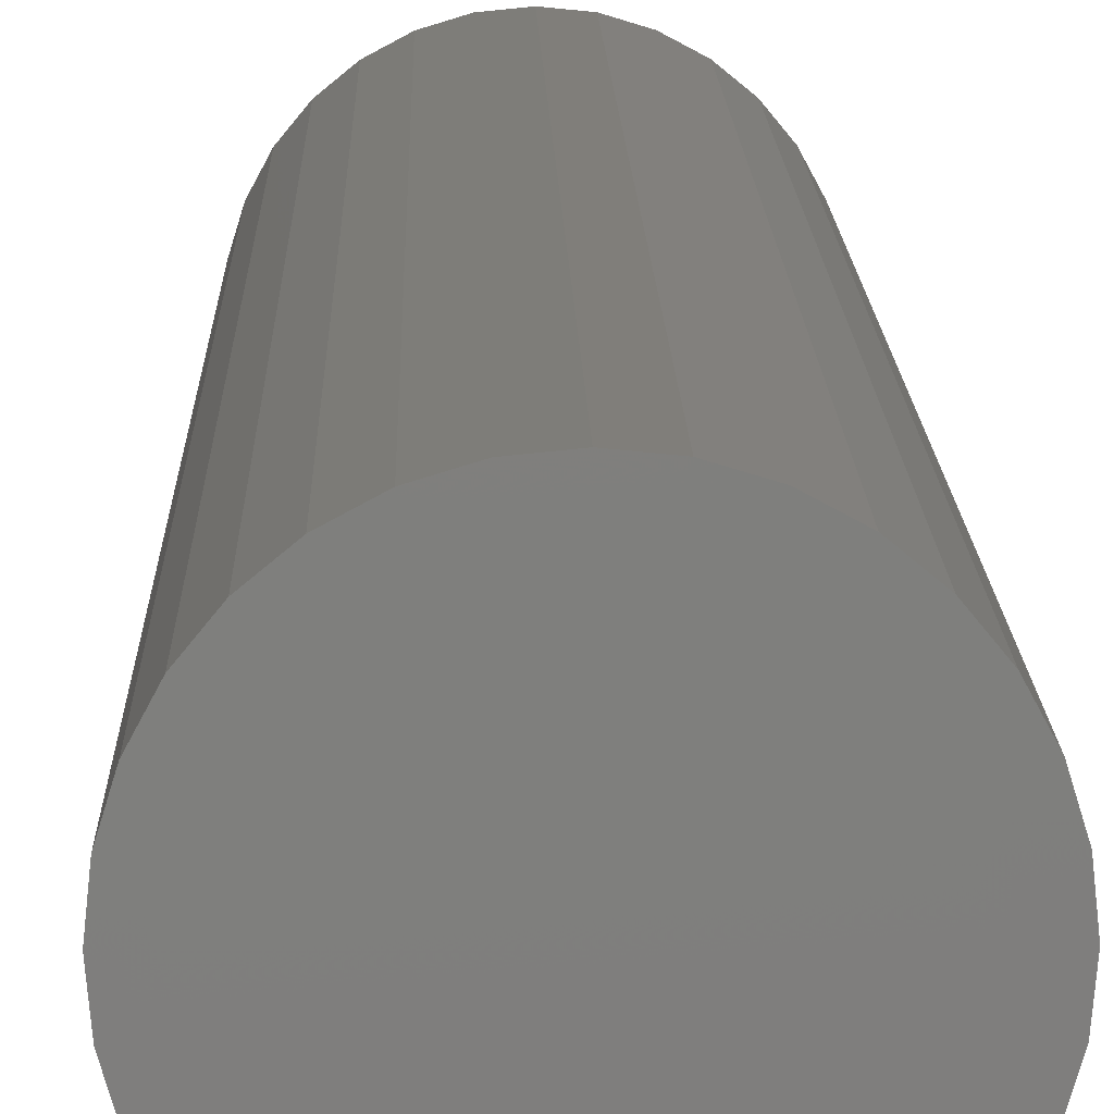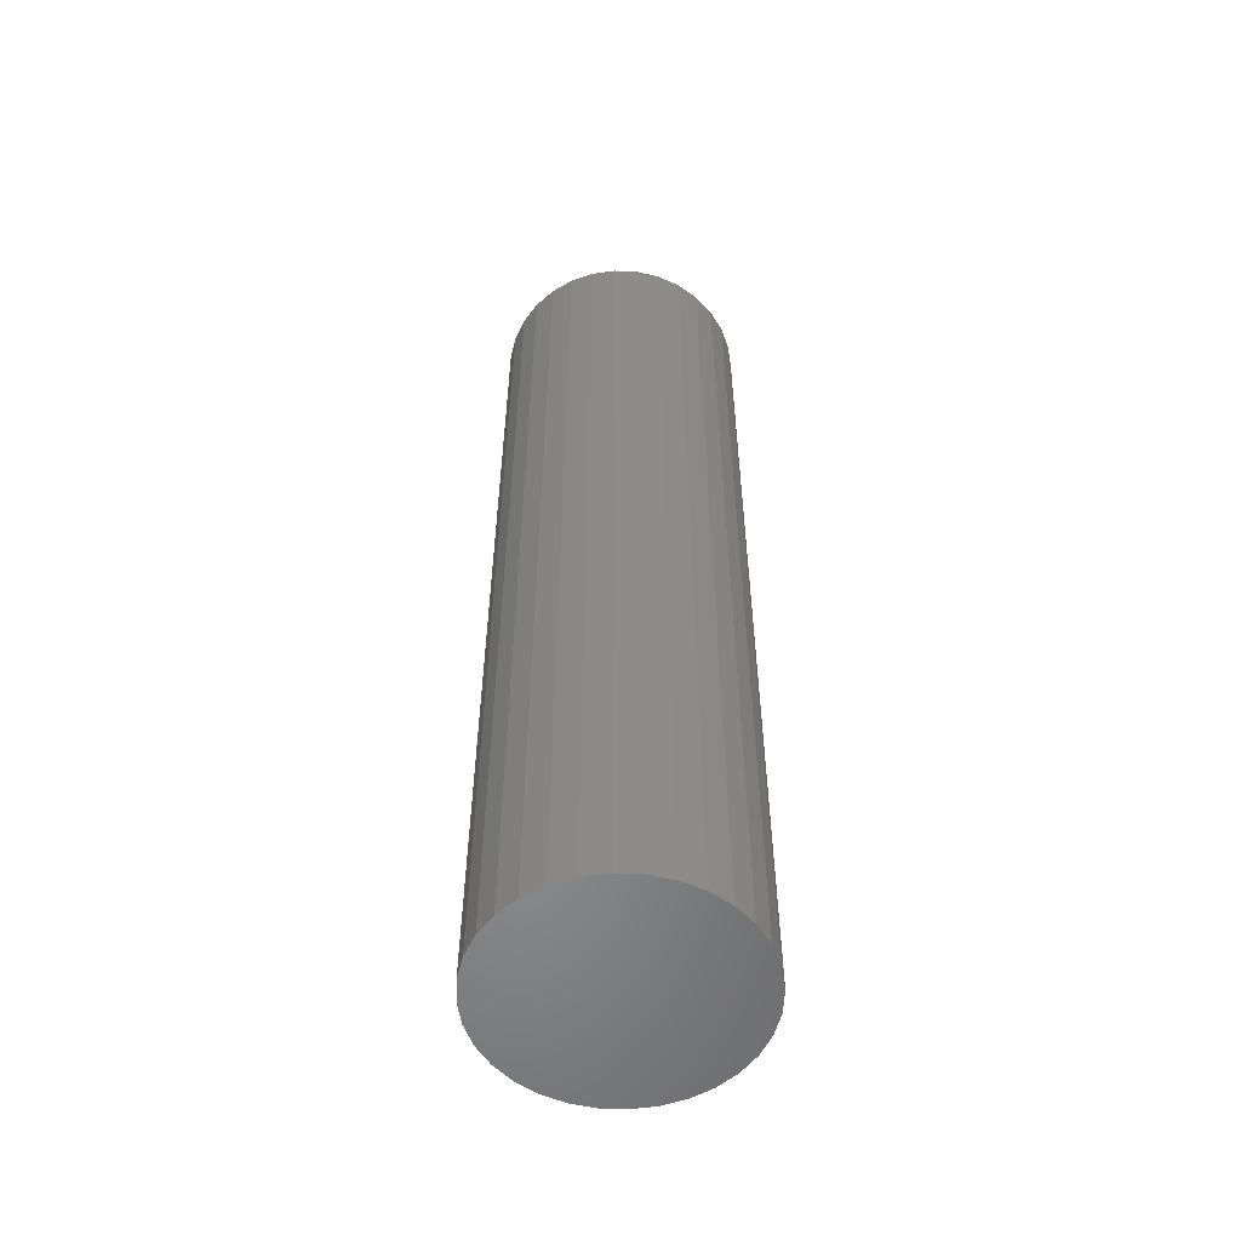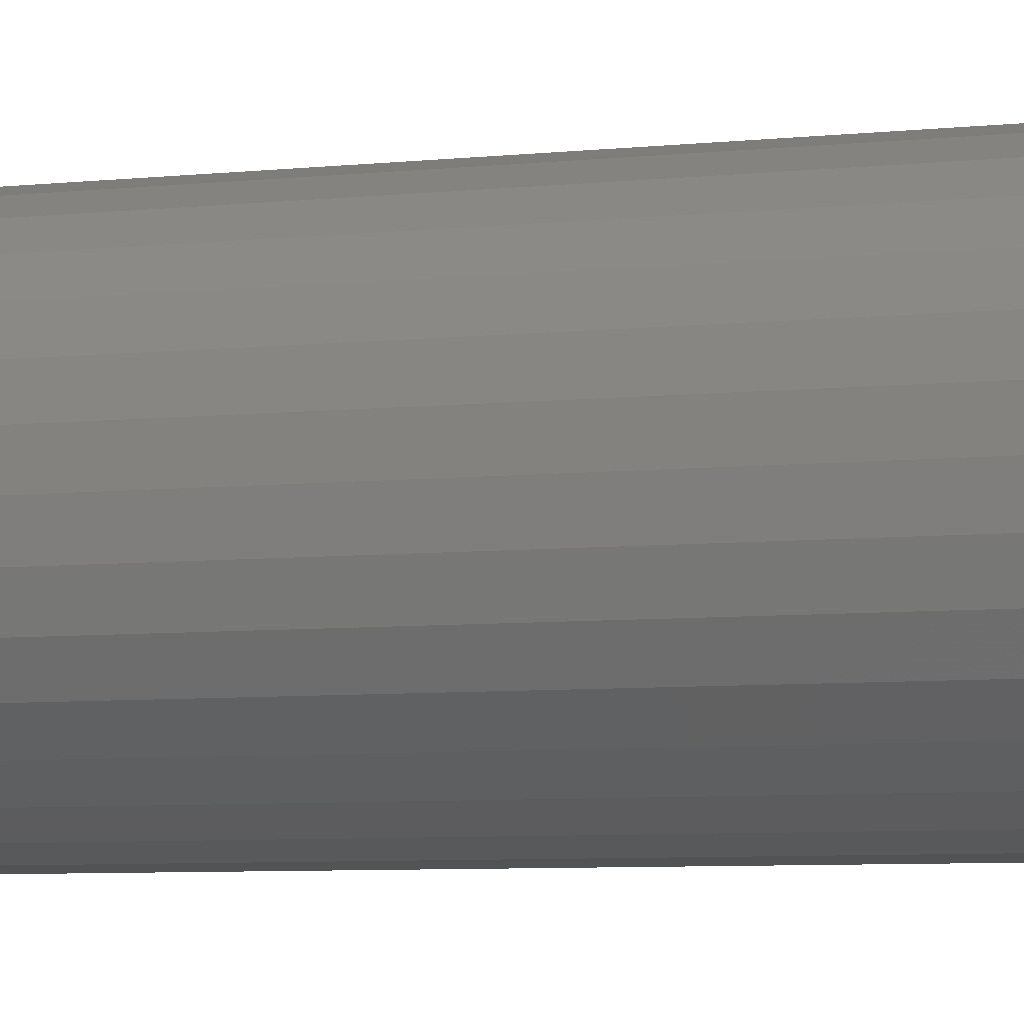
<metadata>
{"format":"stl","ext":"stl","renderer":"f3d","projection":"perspective","resolution":1024,"background":"white","views":[{"elev":11.2,"azim":-1.0,"up":"+Z"},{"elev":-54.8,"azim":-87.0,"up":"+Y"},{"elev":-5.1,"azim":-67.6,"up":"+Z"}]}
</metadata>
<code>
# stl→obj: 320 verts, 636 faces
v 0.001974 0.75 0.1817
v 0.03741 0.75 0.1782
v -0.03347 0.75 0.1782
v -0.06755 0.75 0.1678
v 0.07149 0.75 0.1678
v 0.03741 0.75 -0.1782
v -0.03347 0.75 -0.1782
v 0.07149 0.75 -0.1678
v 0.001974 0.75 -0.1817
v -0.06755 0.75 -0.1678
v -0.09895 0.75 -0.151
v 0.1029 0.75 -0.151
v -0.1265 0.75 -0.1285
v 0.1304 0.75 -0.1285
v -0.1491 0.75 -0.1009
v 0.153 0.75 -0.1009
v -0.1659 0.75 -0.06952
v 0.1698 0.75 -0.06952
v -0.1762 0.75 -0.03544
v 0.1801 0.75 -0.03544
v -0.1797 0.75 -1.421e-16
v 0.1836 0.75 -6.977e-17
v -0.1762 0.75 0.03544
v 0.1801 0.75 0.03544
v -0.1659 0.75 0.06952
v 0.1698 0.75 0.06952
v -0.1491 0.75 0.1009
v 0.153 0.75 0.1009
v -0.1265 0.75 0.1285
v 0.1304 0.75 0.1285
v -0.09895 0.75 0.151
v 0.1029 0.75 0.151
v 0.1914 0.7422 -2.379e-16
v 0.1914 -0.75 -2.32e-17
v 0.1878 0.7422 -0.03696
v 0.1878 -0.75 -0.03696
v 0.177 0.7422 -0.07251
v 0.177 -0.75 -0.07251
v 0.1595 0.7422 -0.1053
v 0.1595 -0.75 -0.1053
v 0.136 0.7422 -0.134
v 0.136 -0.75 -0.134
v 0.1072 0.7422 -0.1575
v 0.1072 -0.75 -0.1575
v 0.07448 0.7422 -0.1751
v 0.07448 -0.75 -0.1751
v 0.03894 0.7422 -0.1858
v 0.03894 -0.75 -0.1858
v 0.001974 0.7422 -0.1895
v 0.001974 -0.75 -0.1895
v -0.03499 0.7422 -0.1858
v -0.03499 -0.75 -0.1858
v -0.07053 0.7422 -0.1751
v -0.07053 -0.75 -0.1751
v -0.1033 0.7422 -0.1575
v -0.1033 -0.75 -0.1575
v -0.132 0.7422 -0.134
v -0.132 -0.75 -0.134
v -0.1556 0.7422 -0.1053
v -0.1556 -0.75 -0.1053
v -0.1731 0.7422 -0.07251
v -0.1731 -0.75 -0.07251
v -0.1839 0.7422 -0.03696
v -0.1839 -0.75 -0.03696
v -0.1875 0.7422 2.32e-17
v -0.1875 -0.75 2.32e-17
v -0.1839 0.7422 0.03696
v -0.1839 -0.75 0.03696
v -0.1731 0.7422 0.07251
v -0.1731 -0.75 0.07251
v -0.1556 0.7422 0.1053
v -0.1556 -0.75 0.1053
v -0.132 0.7422 0.134
v -0.132 -0.75 0.134
v -0.1033 0.7422 0.1575
v -0.1033 -0.75 0.1575
v -0.07053 0.7422 0.1751
v -0.07053 -0.75 0.1751
v -0.03499 0.7422 0.1858
v -0.03499 -0.75 0.1858
v 0.001974 0.7422 0.1895
v 0.001974 -0.75 0.1895
v 0.03894 0.7422 0.1858
v 0.03894 -0.75 0.1858
v 0.07448 0.7422 0.1751
v 0.07448 -0.75 0.1751
v 0.1072 0.7422 0.1575
v 0.1072 -0.75 0.1575
v 0.136 0.7422 0.134
v 0.136 -0.75 0.134
v 0.1595 0.7422 0.1053
v 0.1595 -0.75 0.1053
v 0.177 0.7422 0.07251
v 0.177 -0.75 0.07251
v 0.1878 0.7422 0.03696
v 0.1878 -0.75 0.03696
v 0.1913 0.7437 -2.776e-17
v 0.1877 0.7437 -0.03694
v 0.1909 0.7452 -2.776e-17
v 0.1872 0.7452 -0.03685
v 0.1901 0.7465 -1.388e-17
v 0.1865 0.7465 -0.03671
v 0.1892 0.7477 -2.776e-17
v 0.1856 0.7477 -0.03652
v 0.188 0.7487 -2.776e-17
v 0.1844 0.7487 -0.03629
v 0.1866 0.7494 -2.776e-17
v 0.1831 0.7494 -0.03602
v 0.1852 0.7498 -2.776e-17
v 0.1816 0.7498 -0.03574
v -0.1837 0.7437 -0.03694
v -0.1873 0.7437 -1.388e-17
v -0.1833 0.7452 -0.03685
v -0.1869 0.7452 -1.388e-17
v -0.1826 0.7465 -0.03671
v -0.1862 0.7465 -2.776e-17
v -0.1816 0.7477 -0.03652
v -0.1852 0.7477 -2.776e-17
v -0.1805 0.7487 -0.03629
v -0.184 0.7487 -1.388e-17
v -0.1791 0.7494 -0.03602
v -0.1827 0.7494 -1.388e-17
v -0.1777 0.7498 -0.03574
v -0.1812 0.7498 -1.388e-17
v -0.1729 0.7437 -0.07245
v -0.1725 0.7452 -0.07228
v -0.1719 0.7465 -0.072
v -0.171 0.7477 -0.07163
v -0.1699 0.7487 -0.07118
v -0.1686 0.7494 -0.07066
v -0.1673 0.7498 -0.0701
v -0.1554 0.7437 -0.1052
v -0.1551 0.7452 -0.1049
v -0.1545 0.7465 -0.1045
v -0.1537 0.7477 -0.104
v -0.1527 0.7487 -0.1033
v -0.1516 0.7494 -0.1026
v -0.1503 0.7498 -0.1018
v -0.1319 0.7437 -0.1339
v -0.1316 0.7452 -0.1336
v -0.1311 0.7465 -0.133
v -0.1304 0.7477 -0.1324
v -0.1295 0.7487 -0.1315
v -0.1286 0.7494 -0.1306
v -0.1276 0.7498 -0.1295
v -0.1032 0.7437 -0.1574
v -0.103 0.7452 -0.157
v -0.1026 0.7465 -0.1564
v -0.102 0.7477 -0.1556
v -0.1014 0.7487 -0.1547
v -0.1006 0.7494 -0.1535
v -0.0998 0.7498 -0.1523
v -0.07048 0.7437 -0.1749
v -0.07031 0.7452 -0.1745
v -0.07003 0.7465 -0.1738
v -0.06966 0.7477 -0.1729
v -0.06921 0.7487 -0.1718
v -0.06869 0.7494 -0.1706
v -0.06813 0.7498 -0.1692
v -0.03496 0.7437 -0.1857
v -0.03487 0.7452 -0.1852
v -0.03473 0.7465 -0.1845
v -0.03454 0.7477 -0.1836
v -0.03431 0.7487 -0.1824
v -0.03405 0.7494 -0.1811
v -0.03376 0.7498 -0.1797
v 0.001974 0.7437 -0.1893
v 0.001974 0.7452 -0.1889
v 0.001974 0.7465 -0.1882
v 0.001974 0.7477 -0.1872
v 0.001974 0.7487 -0.186
v 0.001974 0.7494 -0.1847
v 0.001974 0.7498 -0.1832
v 0.03891 0.7437 -0.1857
v 0.03882 0.7452 -0.1852
v 0.03868 0.7465 -0.1845
v 0.03849 0.7477 -0.1836
v 0.03826 0.7487 -0.1824
v 0.038 0.7494 -0.1811
v 0.03771 0.7498 -0.1797
v 0.07442 0.7437 -0.1749
v 0.07425 0.7452 -0.1745
v 0.07398 0.7465 -0.1738
v 0.07361 0.7477 -0.1729
v 0.07315 0.7487 -0.1718
v 0.07264 0.7494 -0.1706
v 0.07208 0.7498 -0.1692
v 0.1072 0.7437 -0.1574
v 0.1069 0.7452 -0.157
v 0.1065 0.7465 -0.1564
v 0.106 0.7477 -0.1556
v 0.1053 0.7487 -0.1547
v 0.1046 0.7494 -0.1535
v 0.1037 0.7498 -0.1523
v 0.1358 0.7437 -0.1339
v 0.1355 0.7452 -0.1336
v 0.135 0.7465 -0.133
v 0.1343 0.7477 -0.1324
v 0.1335 0.7487 -0.1315
v 0.1325 0.7494 -0.1306
v 0.1315 0.7498 -0.1295
v 0.1594 0.7437 -0.1052
v 0.159 0.7452 -0.1049
v 0.1584 0.7465 -0.1045
v 0.1576 0.7477 -0.104
v 0.1566 0.7487 -0.1033
v 0.1555 0.7494 -0.1026
v 0.1543 0.7498 -0.1018
v 0.1769 0.7437 -0.07245
v 0.1765 0.7452 -0.07228
v 0.1758 0.7465 -0.072
v 0.1749 0.7477 -0.07163
v 0.1738 0.7487 -0.07118
v 0.1726 0.7494 -0.07066
v 0.1712 0.7498 -0.0701
v -0.1837 0.7437 0.03694
v -0.1833 0.7452 0.03685
v -0.1826 0.7465 0.03671
v -0.1816 0.7477 0.03652
v -0.1805 0.7487 0.03629
v -0.1791 0.7494 0.03602
v -0.1777 0.7498 0.03574
v 0.1877 0.7437 0.03694
v 0.1872 0.7452 0.03685
v 0.1865 0.7465 0.03671
v 0.1856 0.7477 0.03652
v 0.1844 0.7487 0.03629
v 0.1831 0.7494 0.03602
v 0.1816 0.7498 0.03574
v 0.1769 0.7437 0.07245
v 0.1765 0.7452 0.07228
v 0.1758 0.7465 0.072
v 0.1749 0.7477 0.07163
v 0.1738 0.7487 0.07118
v 0.1726 0.7494 0.07066
v 0.1712 0.7498 0.0701
v 0.1594 0.7437 0.1052
v 0.159 0.7452 0.1049
v 0.1584 0.7465 0.1045
v 0.1576 0.7477 0.104
v 0.1566 0.7487 0.1033
v 0.1555 0.7494 0.1026
v 0.1543 0.7498 0.1018
v 0.1358 0.7437 0.1339
v 0.1355 0.7452 0.1336
v 0.135 0.7465 0.133
v 0.1343 0.7477 0.1324
v 0.1335 0.7487 0.1315
v 0.1325 0.7494 0.1306
v 0.1315 0.7498 0.1295
v 0.1072 0.7437 0.1574
v 0.1069 0.7452 0.157
v 0.1065 0.7465 0.1564
v 0.106 0.7477 0.1556
v 0.1053 0.7487 0.1547
v 0.1046 0.7494 0.1535
v 0.1037 0.7498 0.1523
v 0.07442 0.7437 0.1749
v 0.07425 0.7452 0.1745
v 0.07398 0.7465 0.1738
v 0.07361 0.7477 0.1729
v 0.07315 0.7487 0.1718
v 0.07264 0.7494 0.1706
v 0.07208 0.7498 0.1692
v 0.03891 0.7437 0.1857
v 0.03882 0.7452 0.1852
v 0.03868 0.7465 0.1845
v 0.03849 0.7477 0.1836
v 0.03826 0.7487 0.1824
v 0.038 0.7494 0.1811
v 0.03771 0.7498 0.1797
v 0.001974 0.7437 0.1893
v 0.001974 0.7452 0.1889
v 0.001974 0.7465 0.1882
v 0.001974 0.7477 0.1872
v 0.001974 0.7487 0.186
v 0.001974 0.7494 0.1847
v 0.001974 0.7498 0.1832
v -0.03496 0.7437 0.1857
v -0.03487 0.7452 0.1852
v -0.03473 0.7465 0.1845
v -0.03454 0.7477 0.1836
v -0.03431 0.7487 0.1824
v -0.03405 0.7494 0.1811
v -0.03376 0.7498 0.1797
v -0.07048 0.7437 0.1749
v -0.07031 0.7452 0.1745
v -0.07003 0.7465 0.1738
v -0.06966 0.7477 0.1729
v -0.06921 0.7487 0.1718
v -0.06869 0.7494 0.1706
v -0.06813 0.7498 0.1692
v -0.1032 0.7437 0.1574
v -0.103 0.7452 0.157
v -0.1026 0.7465 0.1564
v -0.102 0.7477 0.1556
v -0.1014 0.7487 0.1547
v -0.1006 0.7494 0.1535
v -0.0998 0.7498 0.1523
v -0.1319 0.7437 0.1339
v -0.1316 0.7452 0.1336
v -0.1311 0.7465 0.133
v -0.1304 0.7477 0.1324
v -0.1295 0.7487 0.1315
v -0.1286 0.7494 0.1306
v -0.1276 0.7498 0.1295
v -0.1554 0.7437 0.1052
v -0.1551 0.7452 0.1049
v -0.1545 0.7465 0.1045
v -0.1537 0.7477 0.104
v -0.1527 0.7487 0.1033
v -0.1516 0.7494 0.1026
v -0.1503 0.7498 0.1018
v -0.1729 0.7437 0.07245
v -0.1725 0.7452 0.07228
v -0.1719 0.7465 0.072
v -0.171 0.7477 0.07163
v -0.1699 0.7487 0.07118
v -0.1686 0.7494 0.07066
v -0.1673 0.7498 0.0701
f 1 2 3
f 4 3 2
f 5 4 2
f 6 7 8
f 9 7 6
f 7 10 8
f 8 10 11
f 8 11 12
f 12 11 13
f 12 13 14
f 14 13 15
f 14 15 16
f 16 15 17
f 16 17 18
f 18 17 19
f 18 19 20
f 20 19 21
f 20 21 22
f 22 21 23
f 22 23 24
f 24 23 25
f 24 25 26
f 26 25 27
f 26 27 28
f 28 27 29
f 28 29 30
f 30 29 31
f 30 31 32
f 32 31 4
f 32 4 5
f 33 34 35
f 35 34 36
f 35 36 37
f 37 36 38
f 37 38 39
f 39 38 40
f 39 40 41
f 41 40 42
f 41 42 43
f 43 42 44
f 43 44 45
f 45 44 46
f 45 46 47
f 47 46 48
f 47 48 49
f 49 48 50
f 49 50 51
f 51 50 52
f 51 52 53
f 53 52 54
f 53 54 55
f 55 54 56
f 55 56 57
f 57 56 58
f 57 58 59
f 59 58 60
f 59 60 61
f 61 60 62
f 61 62 63
f 63 62 64
f 63 64 65
f 65 64 66
f 65 66 67
f 67 66 68
f 67 68 69
f 69 68 70
f 69 70 71
f 71 70 72
f 71 72 73
f 73 72 74
f 73 74 75
f 75 74 76
f 75 76 77
f 77 76 78
f 77 78 79
f 79 78 80
f 79 80 81
f 81 80 82
f 81 82 83
f 83 82 84
f 83 84 85
f 85 84 86
f 85 86 87
f 87 86 88
f 87 88 89
f 89 88 90
f 89 90 91
f 91 90 92
f 91 92 93
f 93 92 94
f 93 94 95
f 95 94 96
f 95 96 33
f 33 96 34
f 33 35 97
f 97 35 98
f 97 98 99
f 99 98 100
f 99 100 101
f 101 100 102
f 101 102 103
f 103 102 104
f 103 104 105
f 105 104 106
f 105 106 107
f 107 106 108
f 107 108 109
f 109 108 110
f 109 110 22
f 22 110 20
f 63 65 111
f 111 65 112
f 111 112 113
f 113 112 114
f 113 114 115
f 115 114 116
f 115 116 117
f 117 116 118
f 117 118 119
f 119 118 120
f 119 120 121
f 121 120 122
f 121 122 123
f 123 122 124
f 123 124 19
f 19 124 21
f 61 63 125
f 125 63 111
f 125 111 126
f 126 111 113
f 126 113 127
f 127 113 115
f 127 115 128
f 128 115 117
f 128 117 129
f 129 117 119
f 129 119 130
f 130 119 121
f 130 121 131
f 131 121 123
f 131 123 17
f 17 123 19
f 59 61 132
f 132 61 125
f 132 125 133
f 133 125 126
f 133 126 134
f 134 126 127
f 134 127 135
f 135 127 128
f 135 128 136
f 136 128 129
f 136 129 137
f 137 129 130
f 137 130 138
f 138 130 131
f 138 131 15
f 15 131 17
f 57 59 139
f 139 59 132
f 139 132 140
f 140 132 133
f 140 133 141
f 141 133 134
f 141 134 142
f 142 134 135
f 142 135 143
f 143 135 136
f 143 136 144
f 144 136 137
f 144 137 145
f 145 137 138
f 145 138 13
f 13 138 15
f 55 57 146
f 146 57 139
f 146 139 147
f 147 139 140
f 147 140 148
f 148 140 141
f 148 141 149
f 149 141 142
f 149 142 150
f 150 142 143
f 150 143 151
f 151 143 144
f 151 144 152
f 152 144 145
f 152 145 11
f 11 145 13
f 53 55 153
f 153 55 146
f 153 146 154
f 154 146 147
f 154 147 155
f 155 147 148
f 155 148 156
f 156 148 149
f 156 149 157
f 157 149 150
f 157 150 158
f 158 150 151
f 158 151 159
f 159 151 152
f 159 152 10
f 10 152 11
f 51 53 160
f 160 53 153
f 160 153 161
f 161 153 154
f 161 154 162
f 162 154 155
f 162 155 163
f 163 155 156
f 163 156 164
f 164 156 157
f 164 157 165
f 165 157 158
f 165 158 166
f 166 158 159
f 166 159 7
f 7 159 10
f 49 51 167
f 167 51 160
f 167 160 168
f 168 160 161
f 168 161 169
f 169 161 162
f 169 162 170
f 170 162 163
f 170 163 171
f 171 163 164
f 171 164 172
f 172 164 165
f 172 165 173
f 173 165 166
f 173 166 9
f 9 166 7
f 47 49 174
f 174 49 167
f 174 167 175
f 175 167 168
f 175 168 176
f 176 168 169
f 176 169 177
f 177 169 170
f 177 170 178
f 178 170 171
f 178 171 179
f 179 171 172
f 179 172 180
f 180 172 173
f 180 173 6
f 6 173 9
f 45 47 181
f 181 47 174
f 181 174 182
f 182 174 175
f 182 175 183
f 183 175 176
f 183 176 184
f 184 176 177
f 184 177 185
f 185 177 178
f 185 178 186
f 186 178 179
f 186 179 187
f 187 179 180
f 187 180 8
f 8 180 6
f 43 45 188
f 188 45 181
f 188 181 189
f 189 181 182
f 189 182 190
f 190 182 183
f 190 183 191
f 191 183 184
f 191 184 192
f 192 184 185
f 192 185 193
f 193 185 186
f 193 186 194
f 194 186 187
f 194 187 12
f 12 187 8
f 41 43 195
f 195 43 188
f 195 188 196
f 196 188 189
f 196 189 197
f 197 189 190
f 197 190 198
f 198 190 191
f 198 191 199
f 199 191 192
f 199 192 200
f 200 192 193
f 200 193 201
f 201 193 194
f 201 194 14
f 14 194 12
f 39 41 202
f 202 41 195
f 202 195 203
f 203 195 196
f 203 196 204
f 204 196 197
f 204 197 205
f 205 197 198
f 205 198 206
f 206 198 199
f 206 199 207
f 207 199 200
f 207 200 208
f 208 200 201
f 208 201 16
f 16 201 14
f 37 39 209
f 209 39 202
f 209 202 210
f 210 202 203
f 210 203 211
f 211 203 204
f 211 204 212
f 212 204 205
f 212 205 213
f 213 205 206
f 213 206 214
f 214 206 207
f 214 207 215
f 215 207 208
f 215 208 18
f 18 208 16
f 35 37 98
f 98 37 209
f 98 209 100
f 100 209 210
f 100 210 102
f 102 210 211
f 102 211 104
f 104 211 212
f 104 212 106
f 106 212 213
f 106 213 108
f 108 213 214
f 108 214 110
f 110 214 215
f 110 215 20
f 20 215 18
f 65 67 112
f 112 67 216
f 112 216 114
f 114 216 217
f 114 217 116
f 116 217 218
f 116 218 118
f 118 218 219
f 118 219 120
f 120 219 220
f 120 220 122
f 122 220 221
f 122 221 124
f 124 221 222
f 124 222 21
f 21 222 23
f 95 33 223
f 223 33 97
f 223 97 224
f 224 97 99
f 224 99 225
f 225 99 101
f 225 101 226
f 226 101 103
f 226 103 227
f 227 103 105
f 227 105 228
f 228 105 107
f 228 107 229
f 229 107 109
f 229 109 24
f 24 109 22
f 93 95 230
f 230 95 223
f 230 223 231
f 231 223 224
f 231 224 232
f 232 224 225
f 232 225 233
f 233 225 226
f 233 226 234
f 234 226 227
f 234 227 235
f 235 227 228
f 235 228 236
f 236 228 229
f 236 229 26
f 26 229 24
f 91 93 237
f 237 93 230
f 237 230 238
f 238 230 231
f 238 231 239
f 239 231 232
f 239 232 240
f 240 232 233
f 240 233 241
f 241 233 234
f 241 234 242
f 242 234 235
f 242 235 243
f 243 235 236
f 243 236 28
f 28 236 26
f 89 91 244
f 244 91 237
f 244 237 245
f 245 237 238
f 245 238 246
f 246 238 239
f 246 239 247
f 247 239 240
f 247 240 248
f 248 240 241
f 248 241 249
f 249 241 242
f 249 242 250
f 250 242 243
f 250 243 30
f 30 243 28
f 87 89 251
f 251 89 244
f 251 244 252
f 252 244 245
f 252 245 253
f 253 245 246
f 253 246 254
f 254 246 247
f 254 247 255
f 255 247 248
f 255 248 256
f 256 248 249
f 256 249 257
f 257 249 250
f 257 250 32
f 32 250 30
f 85 87 258
f 258 87 251
f 258 251 259
f 259 251 252
f 259 252 260
f 260 252 253
f 260 253 261
f 261 253 254
f 261 254 262
f 262 254 255
f 262 255 263
f 263 255 256
f 263 256 264
f 264 256 257
f 264 257 5
f 5 257 32
f 83 85 265
f 265 85 258
f 265 258 266
f 266 258 259
f 266 259 267
f 267 259 260
f 267 260 268
f 268 260 261
f 268 261 269
f 269 261 262
f 269 262 270
f 270 262 263
f 270 263 271
f 271 263 264
f 271 264 2
f 2 264 5
f 81 83 272
f 272 83 265
f 272 265 273
f 273 265 266
f 273 266 274
f 274 266 267
f 274 267 275
f 275 267 268
f 275 268 276
f 276 268 269
f 276 269 277
f 277 269 270
f 277 270 278
f 278 270 271
f 278 271 1
f 1 271 2
f 79 81 279
f 279 81 272
f 279 272 280
f 280 272 273
f 280 273 281
f 281 273 274
f 281 274 282
f 282 274 275
f 282 275 283
f 283 275 276
f 283 276 284
f 284 276 277
f 284 277 285
f 285 277 278
f 285 278 3
f 3 278 1
f 77 79 286
f 286 79 279
f 286 279 287
f 287 279 280
f 287 280 288
f 288 280 281
f 288 281 289
f 289 281 282
f 289 282 290
f 290 282 283
f 290 283 291
f 291 283 284
f 291 284 292
f 292 284 285
f 292 285 4
f 4 285 3
f 75 77 293
f 293 77 286
f 293 286 294
f 294 286 287
f 294 287 295
f 295 287 288
f 295 288 296
f 296 288 289
f 296 289 297
f 297 289 290
f 297 290 298
f 298 290 291
f 298 291 299
f 299 291 292
f 299 292 31
f 31 292 4
f 73 75 300
f 300 75 293
f 300 293 301
f 301 293 294
f 301 294 302
f 302 294 295
f 302 295 303
f 303 295 296
f 303 296 304
f 304 296 297
f 304 297 305
f 305 297 298
f 305 298 306
f 306 298 299
f 306 299 29
f 29 299 31
f 71 73 307
f 307 73 300
f 307 300 308
f 308 300 301
f 308 301 309
f 309 301 302
f 309 302 310
f 310 302 303
f 310 303 311
f 311 303 304
f 311 304 312
f 312 304 305
f 312 305 313
f 313 305 306
f 313 306 27
f 27 306 29
f 69 71 314
f 314 71 307
f 314 307 315
f 315 307 308
f 315 308 316
f 316 308 309
f 316 309 317
f 317 309 310
f 317 310 318
f 318 310 311
f 318 311 319
f 319 311 312
f 319 312 320
f 320 312 313
f 320 313 25
f 25 313 27
f 67 69 216
f 216 69 314
f 216 314 217
f 217 314 315
f 217 315 218
f 218 315 316
f 218 316 219
f 219 316 317
f 219 317 220
f 220 317 318
f 220 318 221
f 221 318 319
f 221 319 222
f 222 319 320
f 222 320 23
f 23 320 25
f 80 84 82
f 84 80 78
f 84 78 86
f 46 52 48
f 48 52 50
f 86 78 88
f 88 78 76
f 88 76 90
f 90 76 74
f 90 74 92
f 92 74 72
f 92 72 94
f 94 72 70
f 94 70 96
f 96 70 68
f 96 68 34
f 34 68 66
f 34 66 36
f 36 66 64
f 36 64 38
f 38 64 62
f 38 62 40
f 40 62 60
f 40 60 42
f 42 60 58
f 42 58 44
f 44 58 56
f 44 56 46
f 46 56 54
f 46 54 52

</code>
